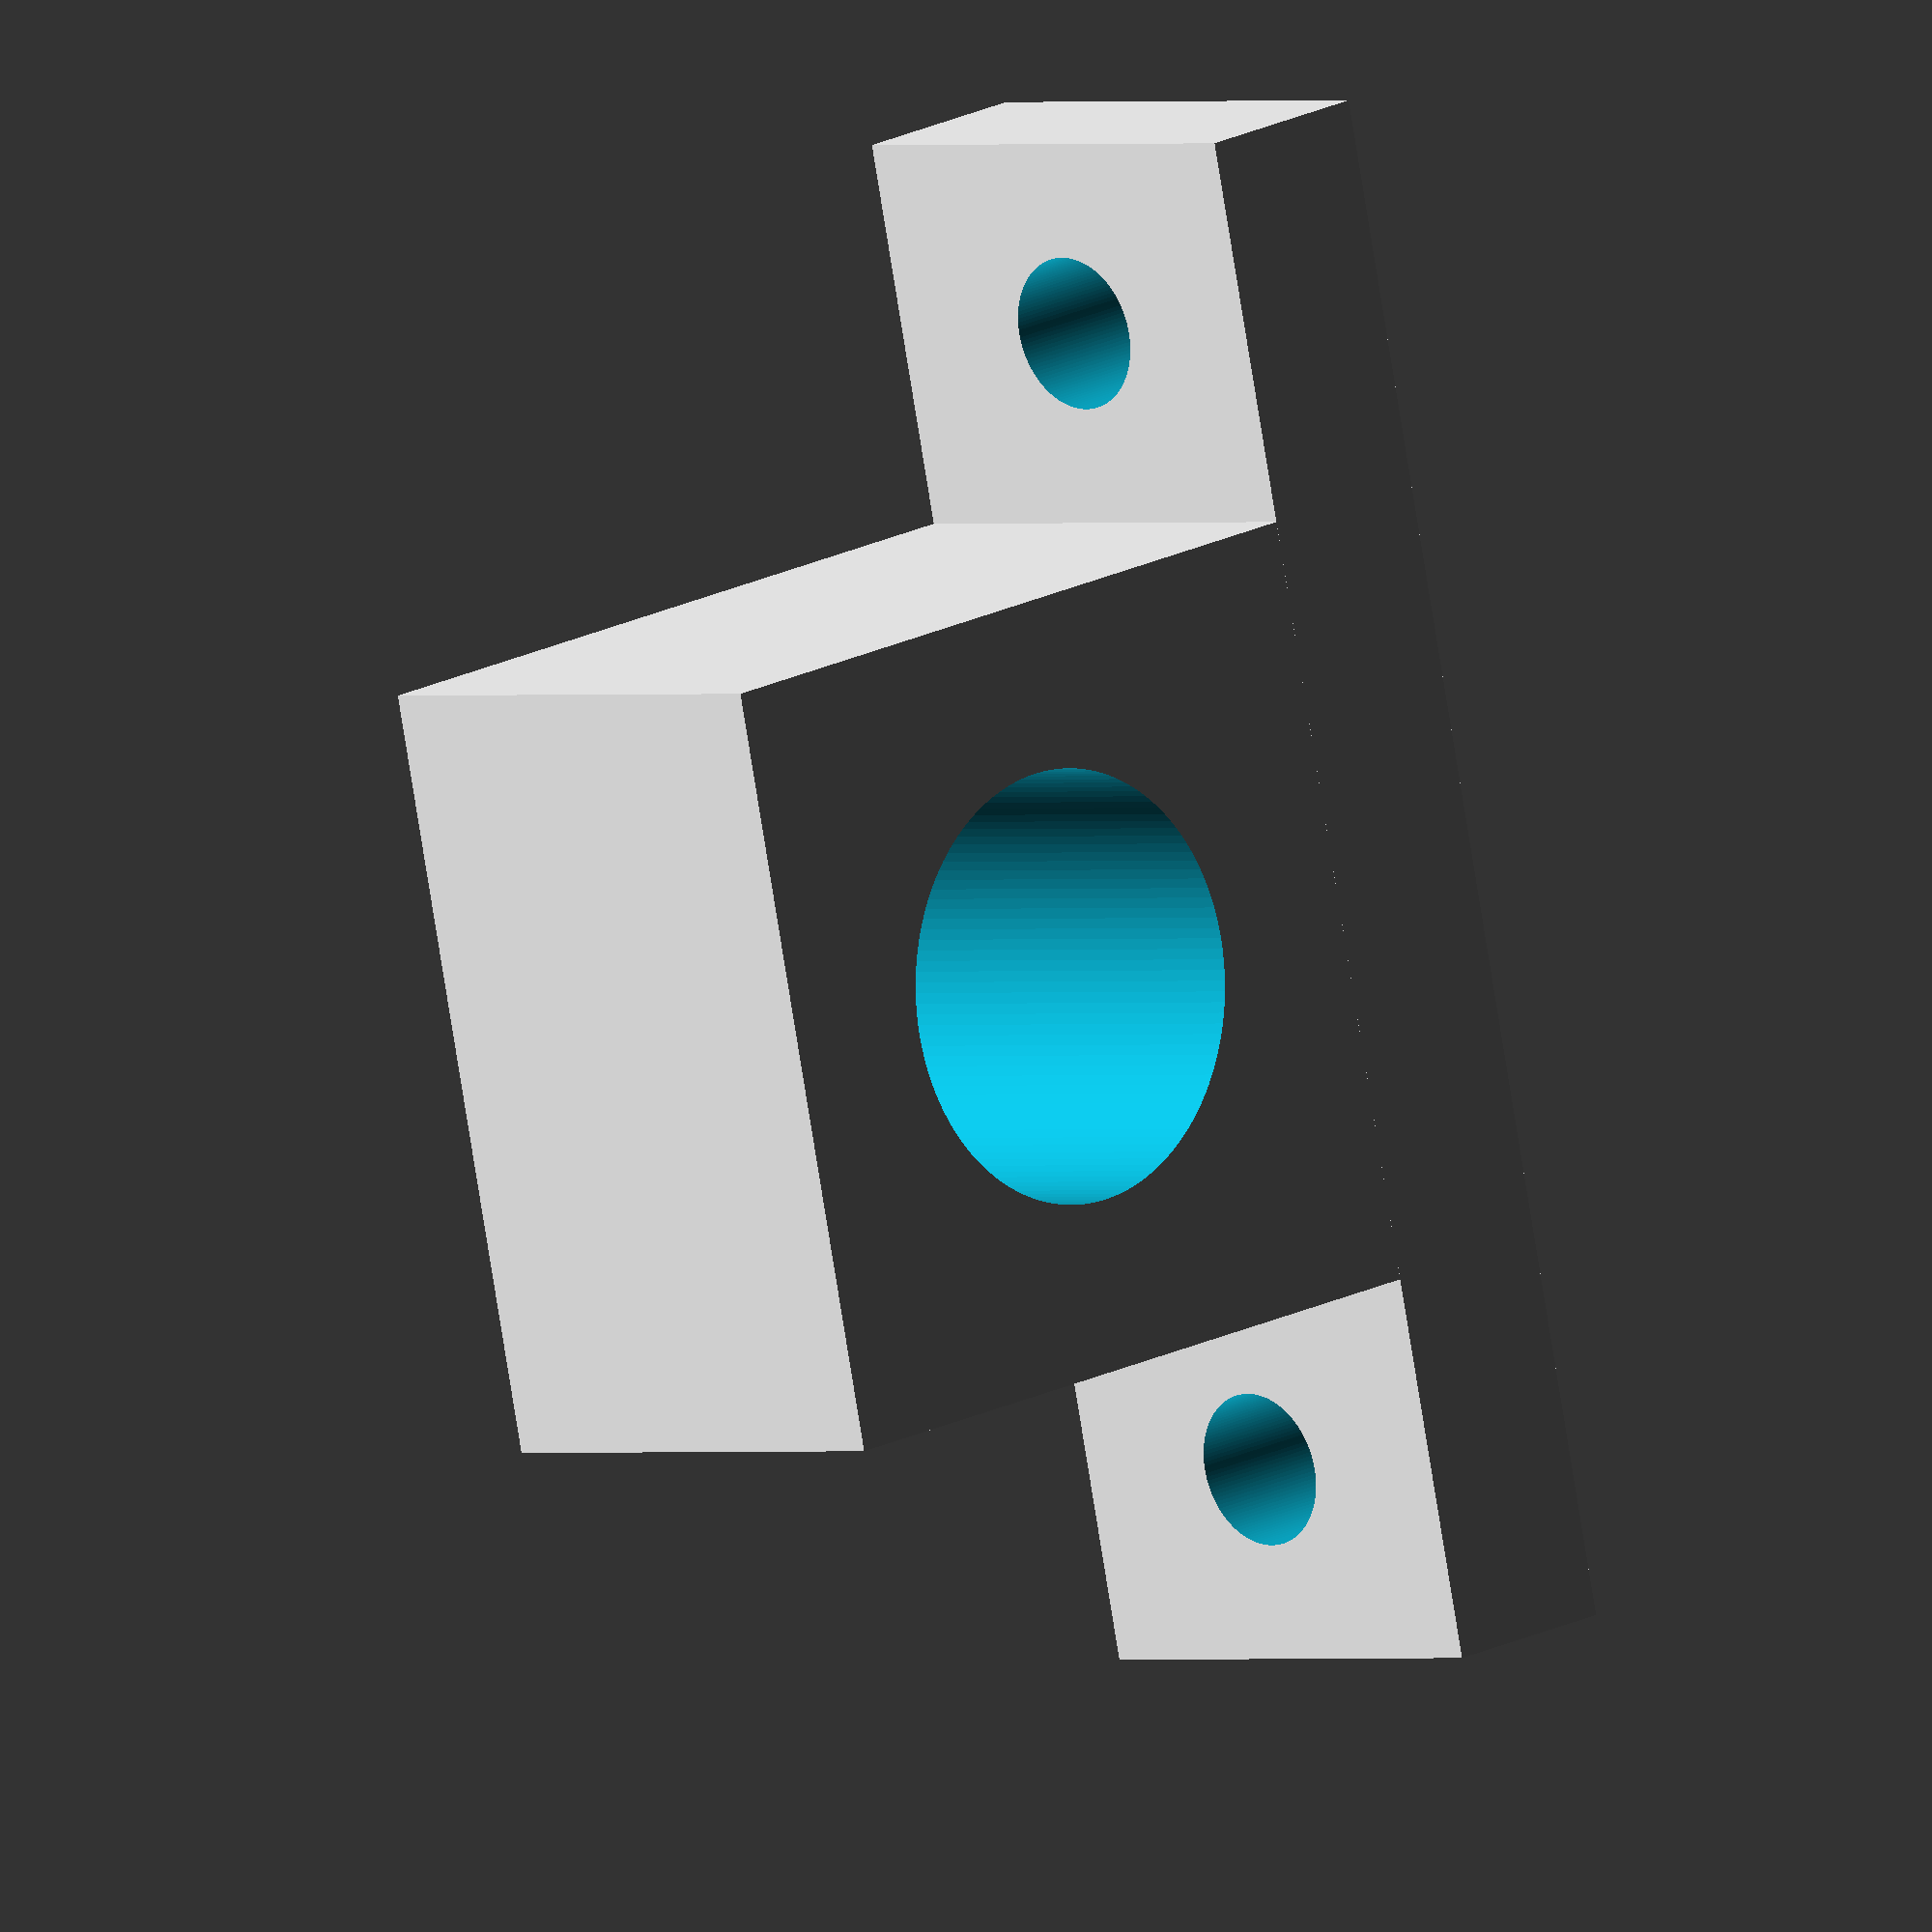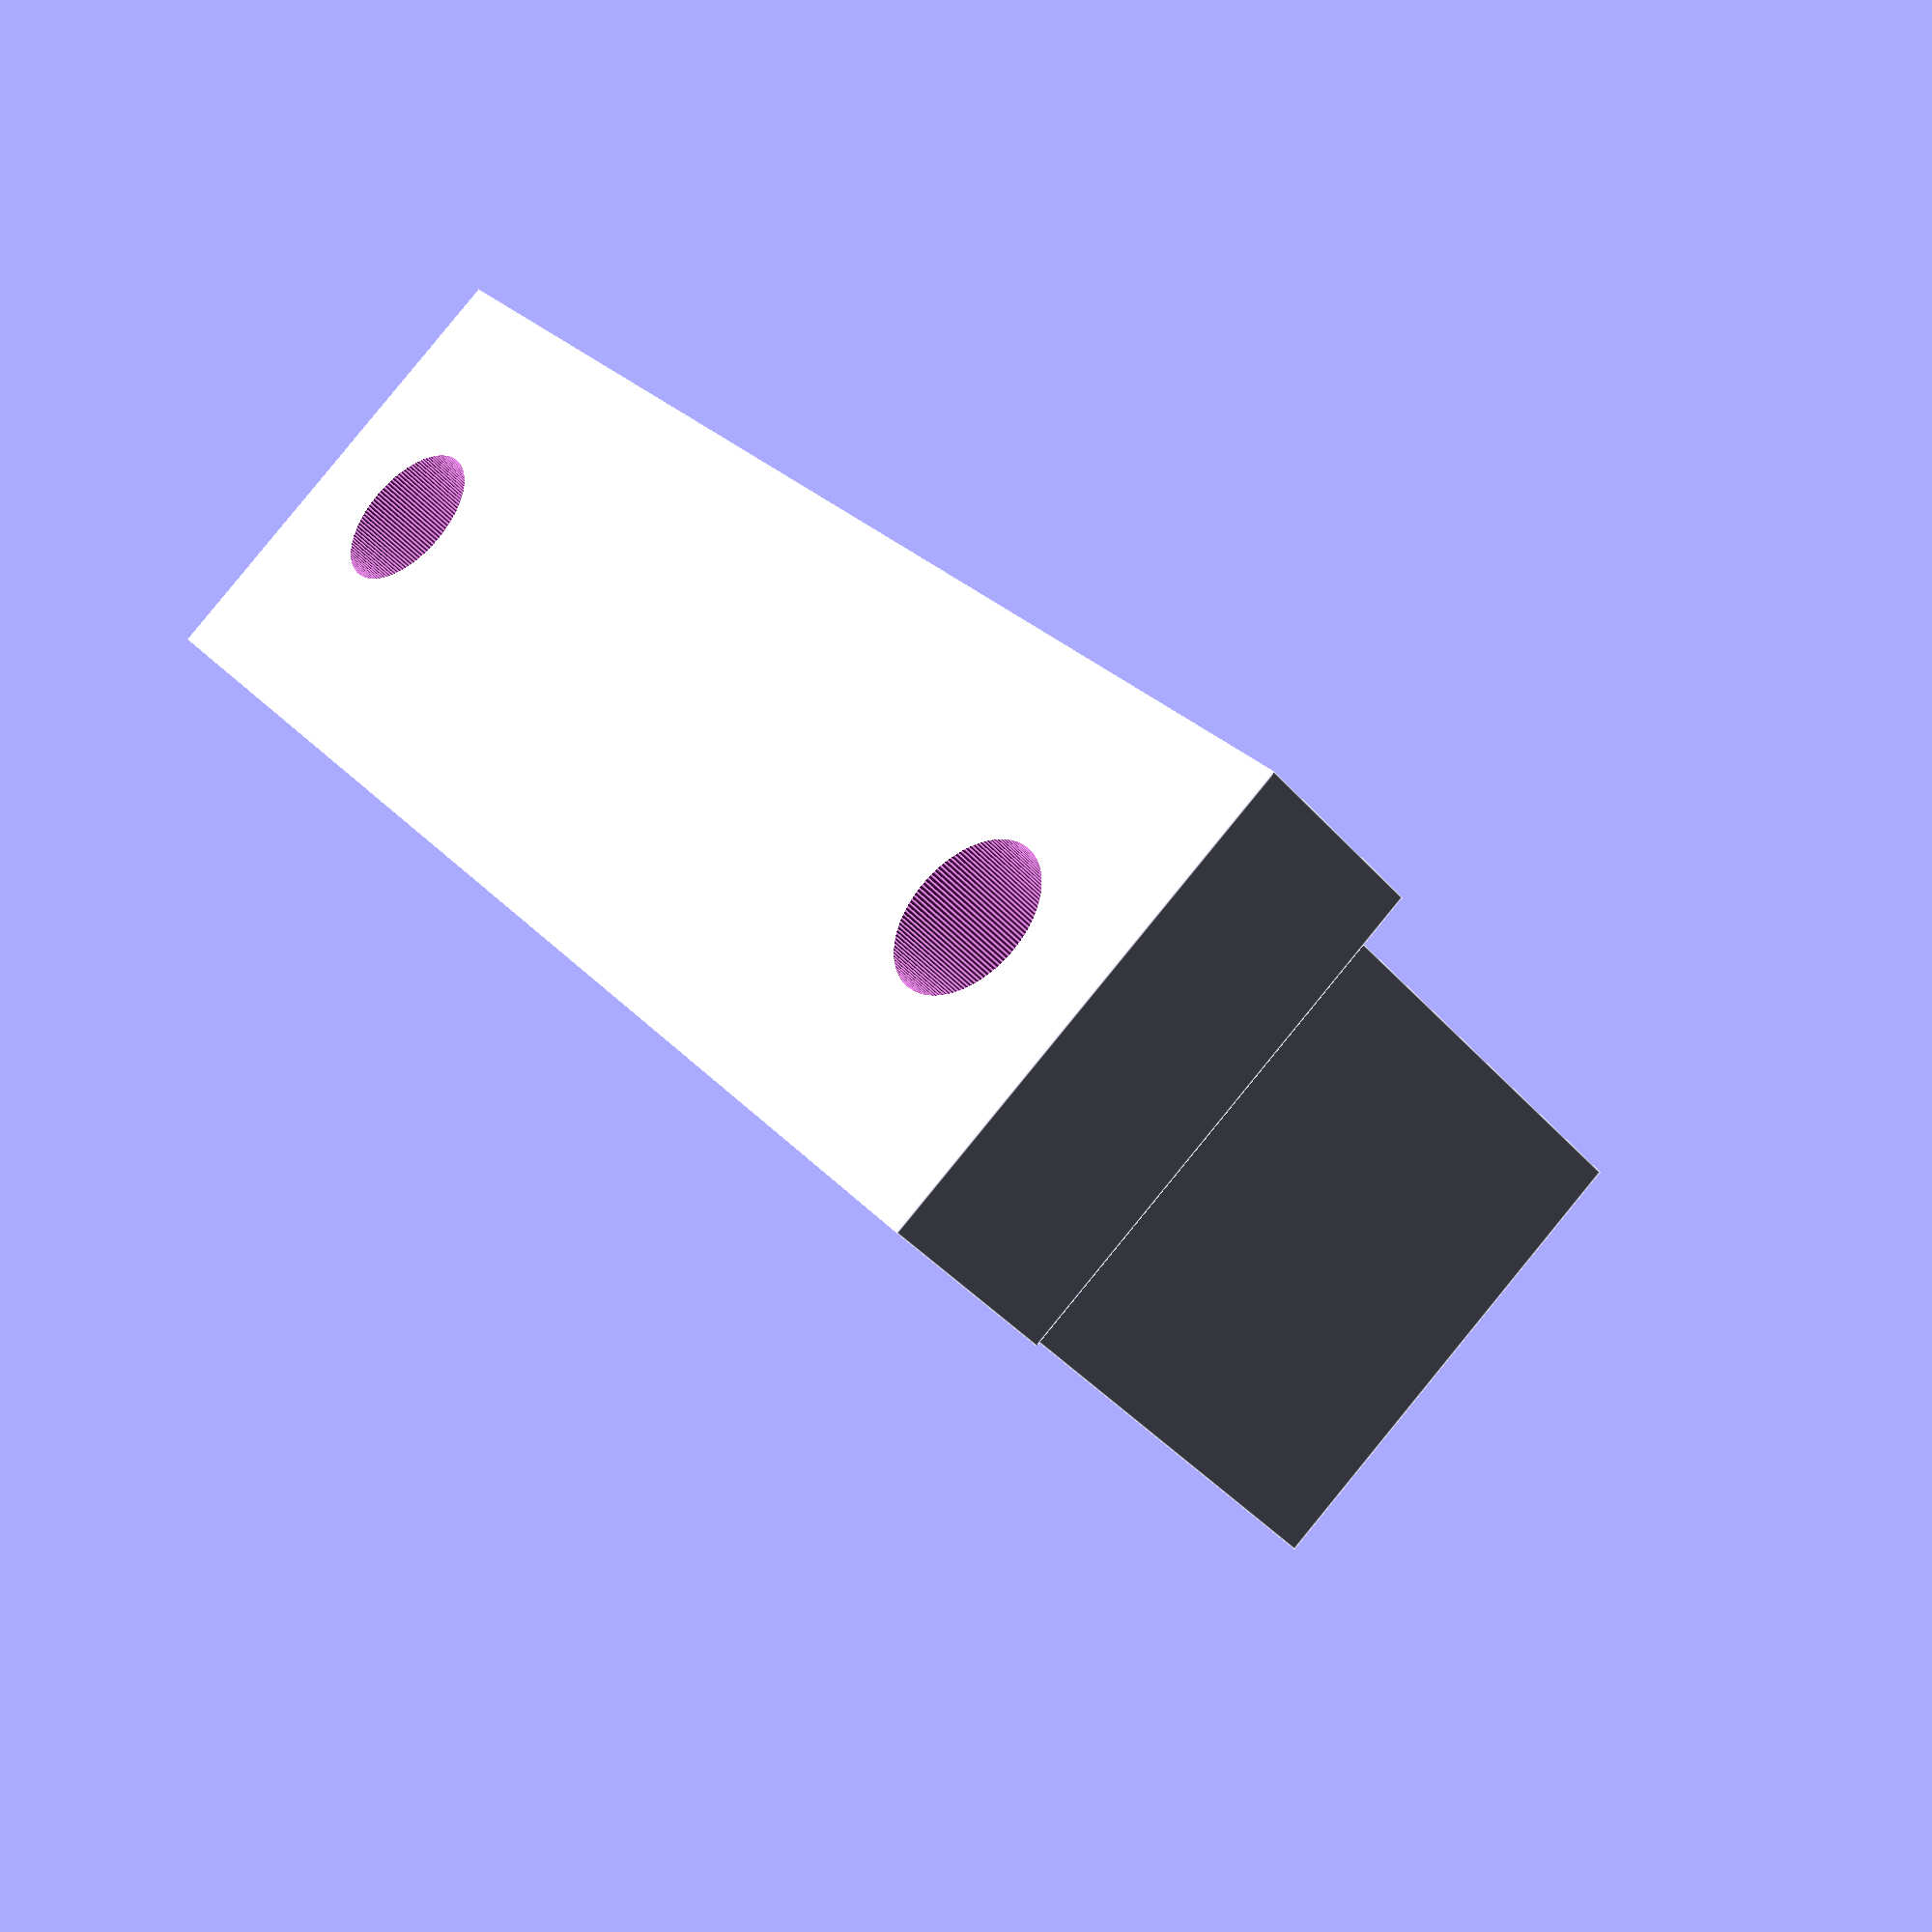
<openscad>
/* mail@AndreBetz.de Zwieselbrau.de*/

GewindeG58 = 22.5;
GewindeM8  = 8.0;
HolderSizeX = 40;
HolderSizeY = 40;
HolderSizeZ = 25;
ConnSizeL = 20;
ConnSizeX = HolderSizeX+2*ConnSizeL;
ConnSizeY = 10;
ConnSizeZ = 25;
ConnDistance =  60;

$fn = 128;

difference() 
{
    translate ([0, 0, 0]) 
        cube ([HolderSizeX, HolderSizeY,HolderSizeZ],false);
    translate ([HolderSizeX/2,HolderSizeY/2, -0.1]) 
        cylinder(HolderSizeZ+0.2,GewindeG58/2,GewindeG58/2); 
}
difference() 
{
    translate ([-ConnSizeL, -ConnSizeY, 0])      
        cube ([ConnSizeX, ConnSizeY,ConnSizeZ],false);
    rotate([90,0,0])
        translate ([-ConnSizeL/2, ConnSizeZ/2, -ConnSizeL+10])      
            cylinder(HolderSizeZ+0.2,GewindeM8/2,GewindeM8/2); 
    rotate([90,0,0])
        translate ([-ConnSizeL/2+ConnDistance, ConnSizeZ/2, -ConnSizeL+10])      
            cylinder(HolderSizeZ+0.2,GewindeM8/2,GewindeM8/2);
}
</openscad>
<views>
elev=180.3 azim=283.0 roll=44.9 proj=o view=wireframe
elev=93.2 azim=50.1 roll=320.7 proj=p view=edges
</views>
